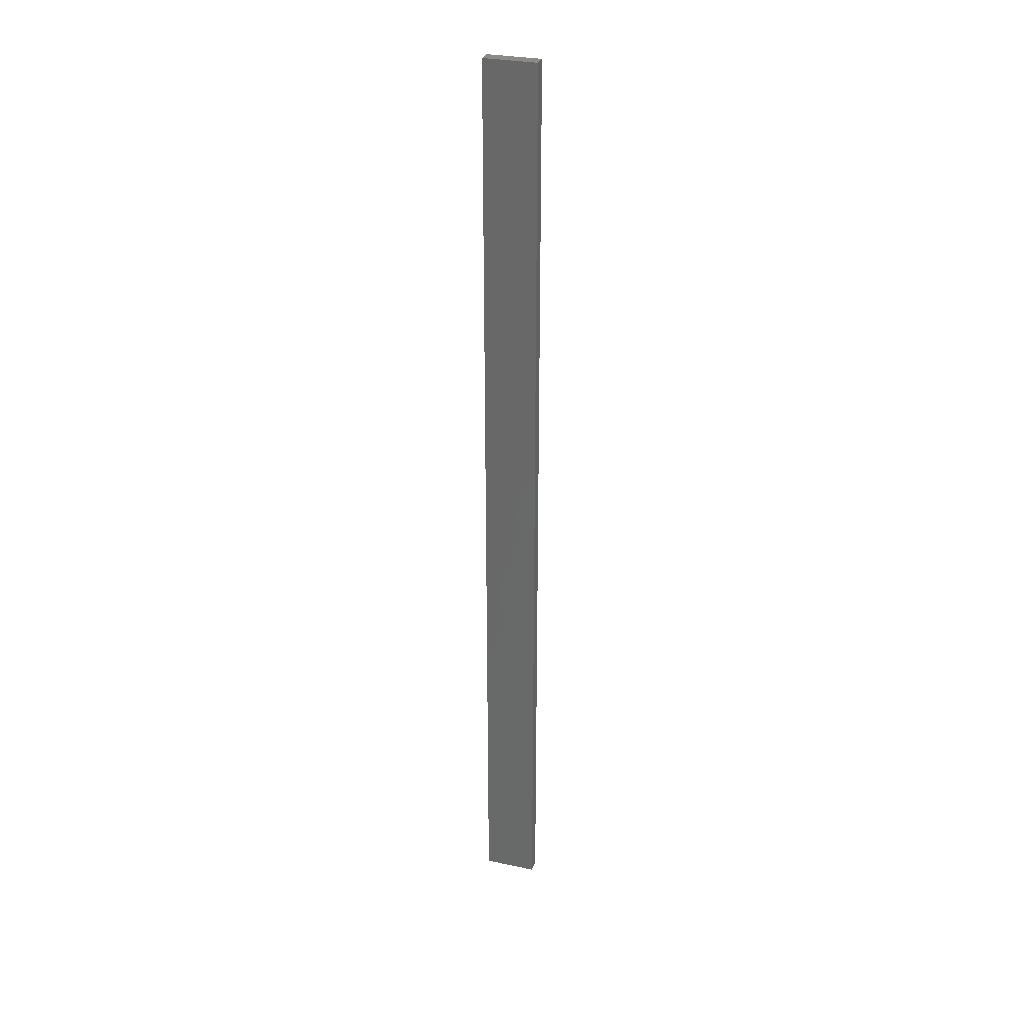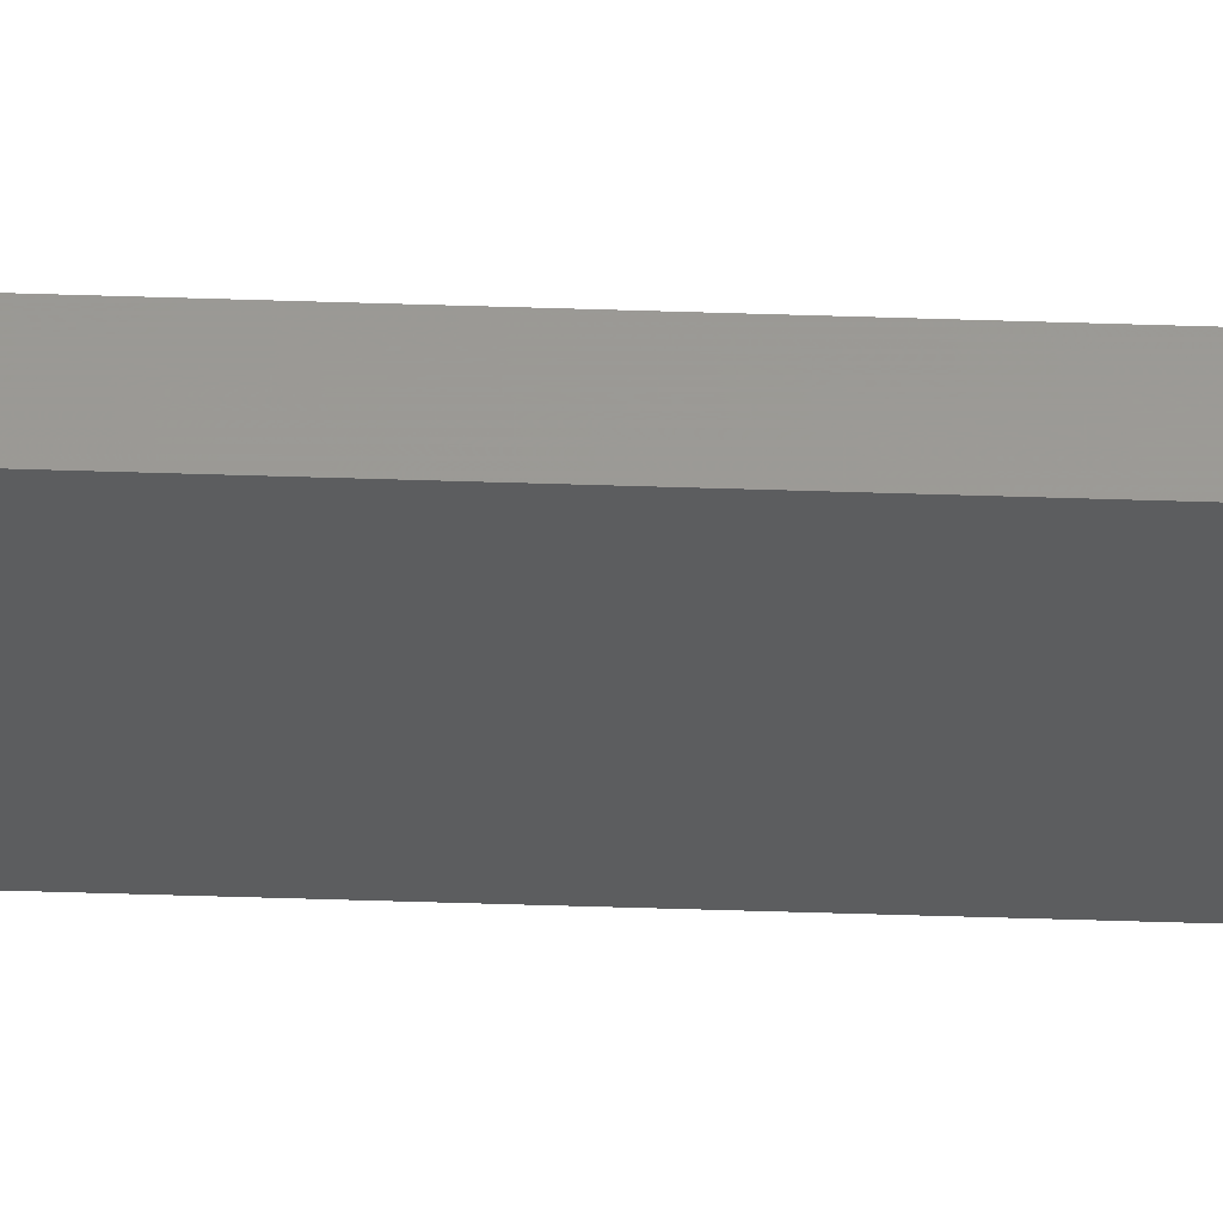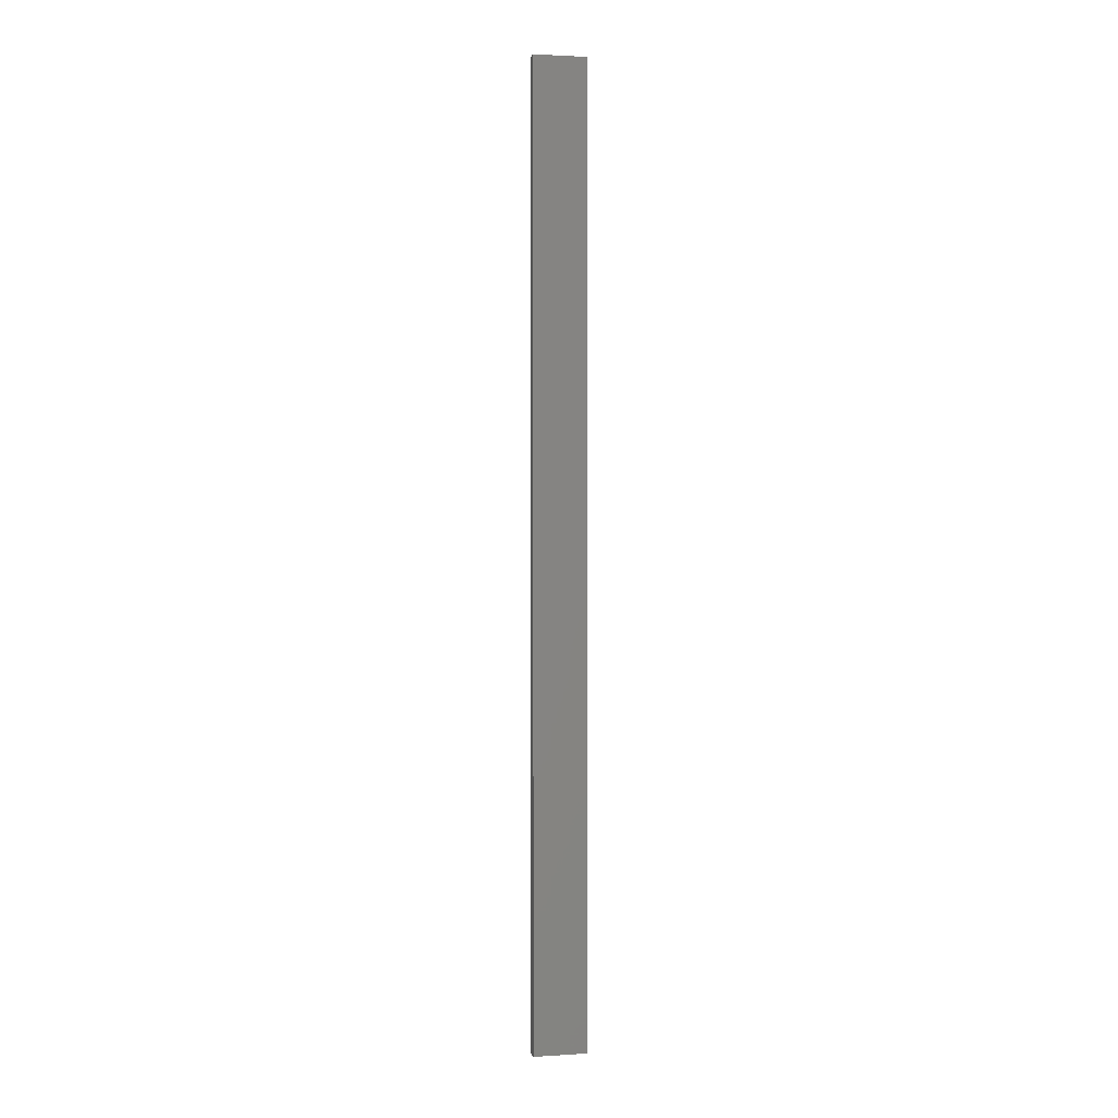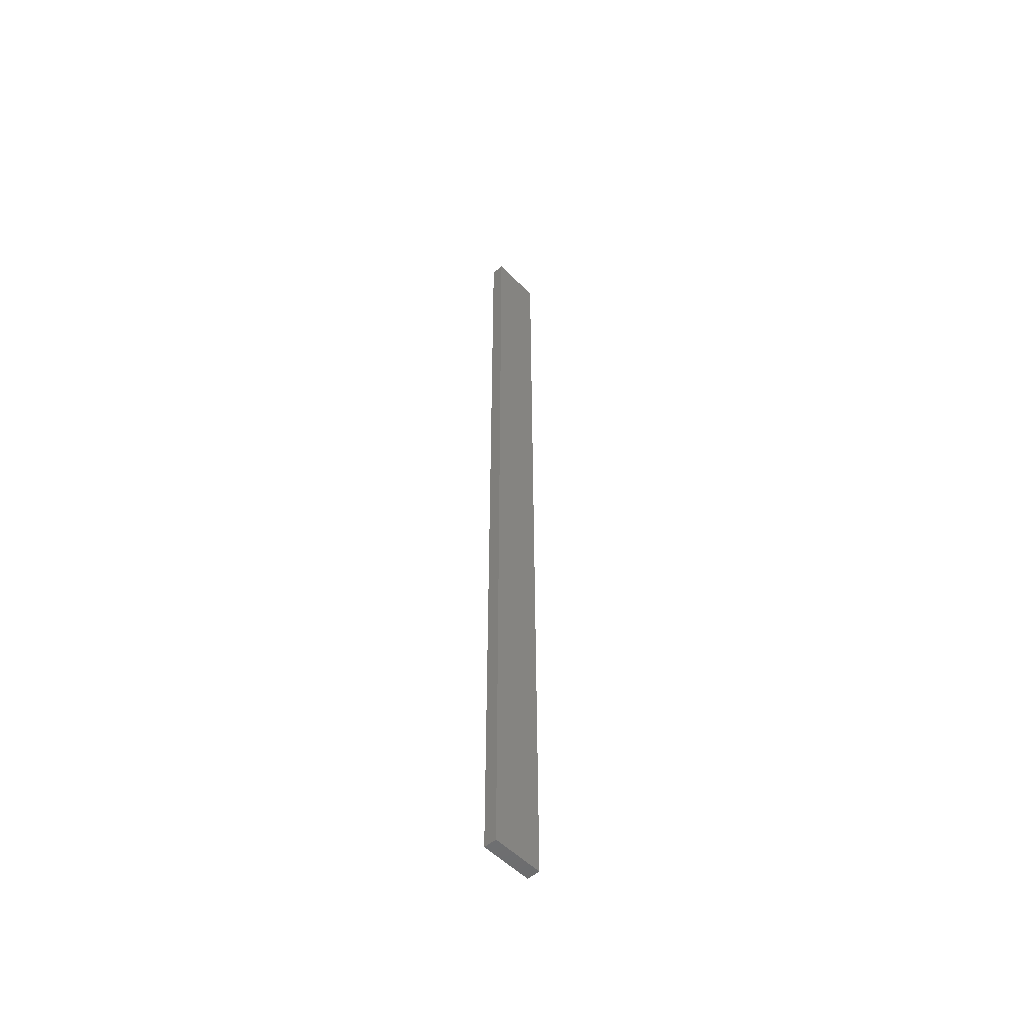
<metadata>
{"format":"stl","ext":"stl","renderer":"f3d","projection":"perspective","resolution":1024,"background":"white","views":[{"elev":30.1,"azim":-174.8,"up":"+Z"},{"elev":-43.2,"azim":87.7,"up":"+Y"},{"elev":1.7,"azim":155.5,"up":"+Z"},{"elev":-52.8,"azim":-59.2,"up":"+Z"}]}
</metadata>
<code>
# stl→obj: 16 verts, 28 faces
v 18.96 2.419 -203
v 18.96 2.419 -199.4
v 19.02 2.405 -199.4
v 19.02 2.405 -203
v 19.09 2.391 -199.4
v 19.09 2.391 -203
v 19.15 2.377 -203
v 19.15 2.377 -199.4
v 19.14 2.328 -199.4
v 19.14 2.328 -203
v 18.95 2.37 -199.4
v 18.95 2.37 -203
v 19.01 2.356 -199.4
v 19.01 2.356 -203
v 19.08 2.342 -199.4
v 19.08 2.342 -203
f 1 2 3
f 4 3 5
f 4 1 3
f 6 4 5
f 7 5 8
f 7 6 5
f 7 9 10
f 8 9 7
f 11 12 13
f 13 14 15
f 12 14 13
f 14 16 15
f 15 10 9
f 16 10 15
f 12 2 1
f 11 2 12
f 15 9 8
f 5 15 8
f 13 15 5
f 3 13 5
f 11 13 3
f 2 11 3
f 10 16 7
f 16 6 7
f 16 14 6
f 14 4 6
f 14 12 4
f 12 1 4

</code>
